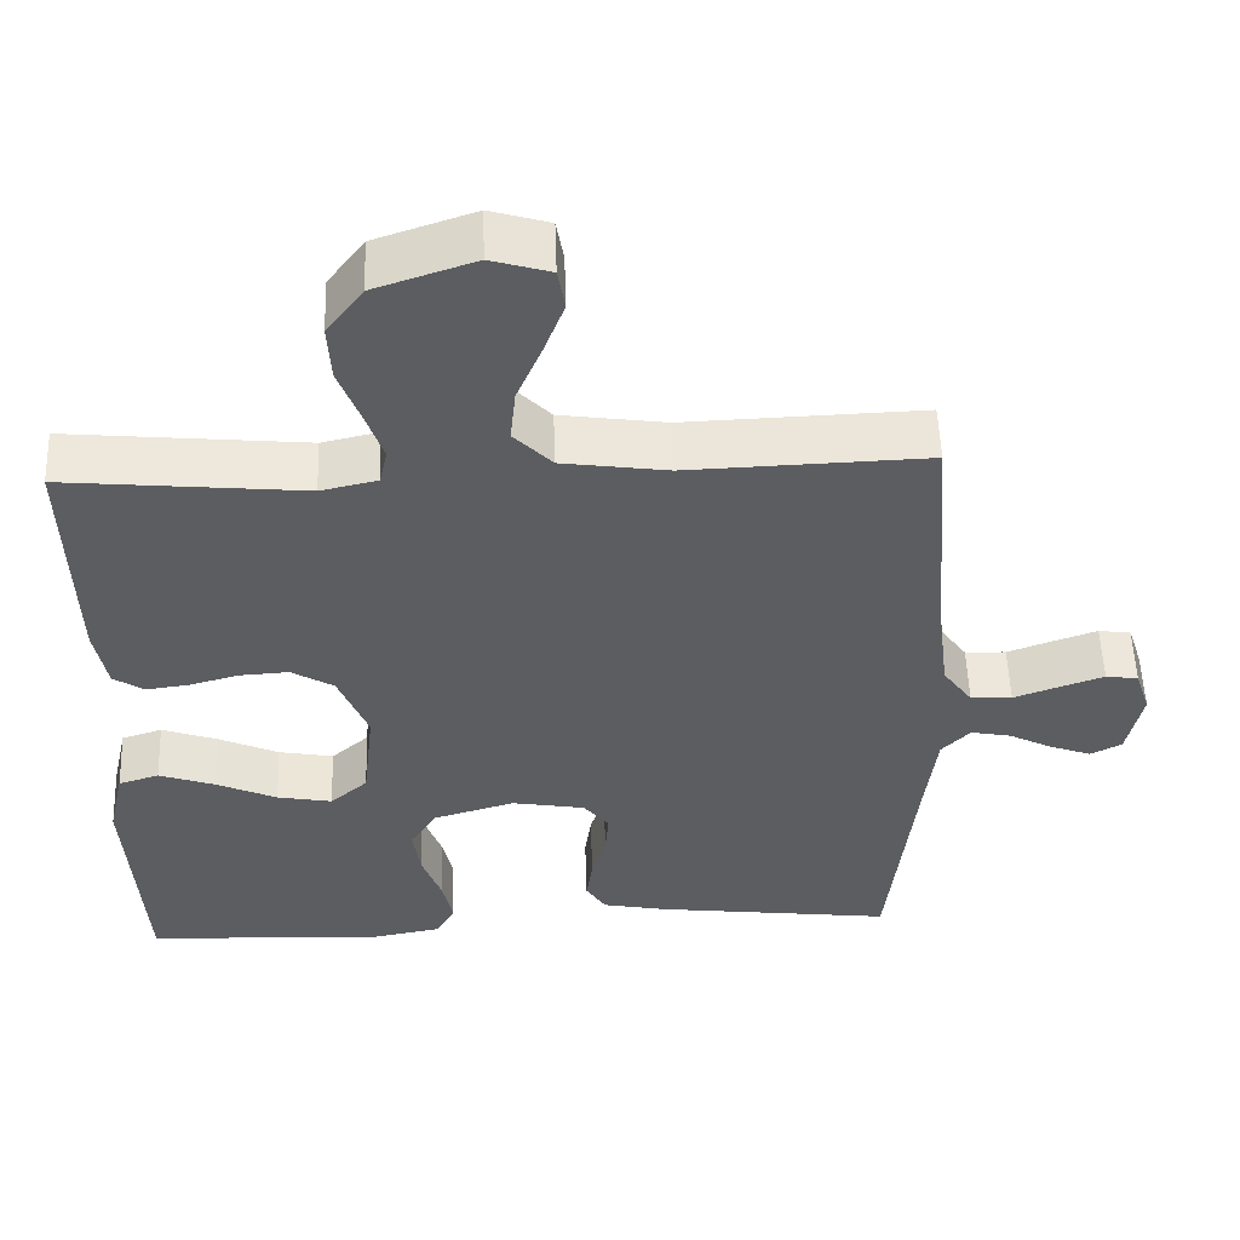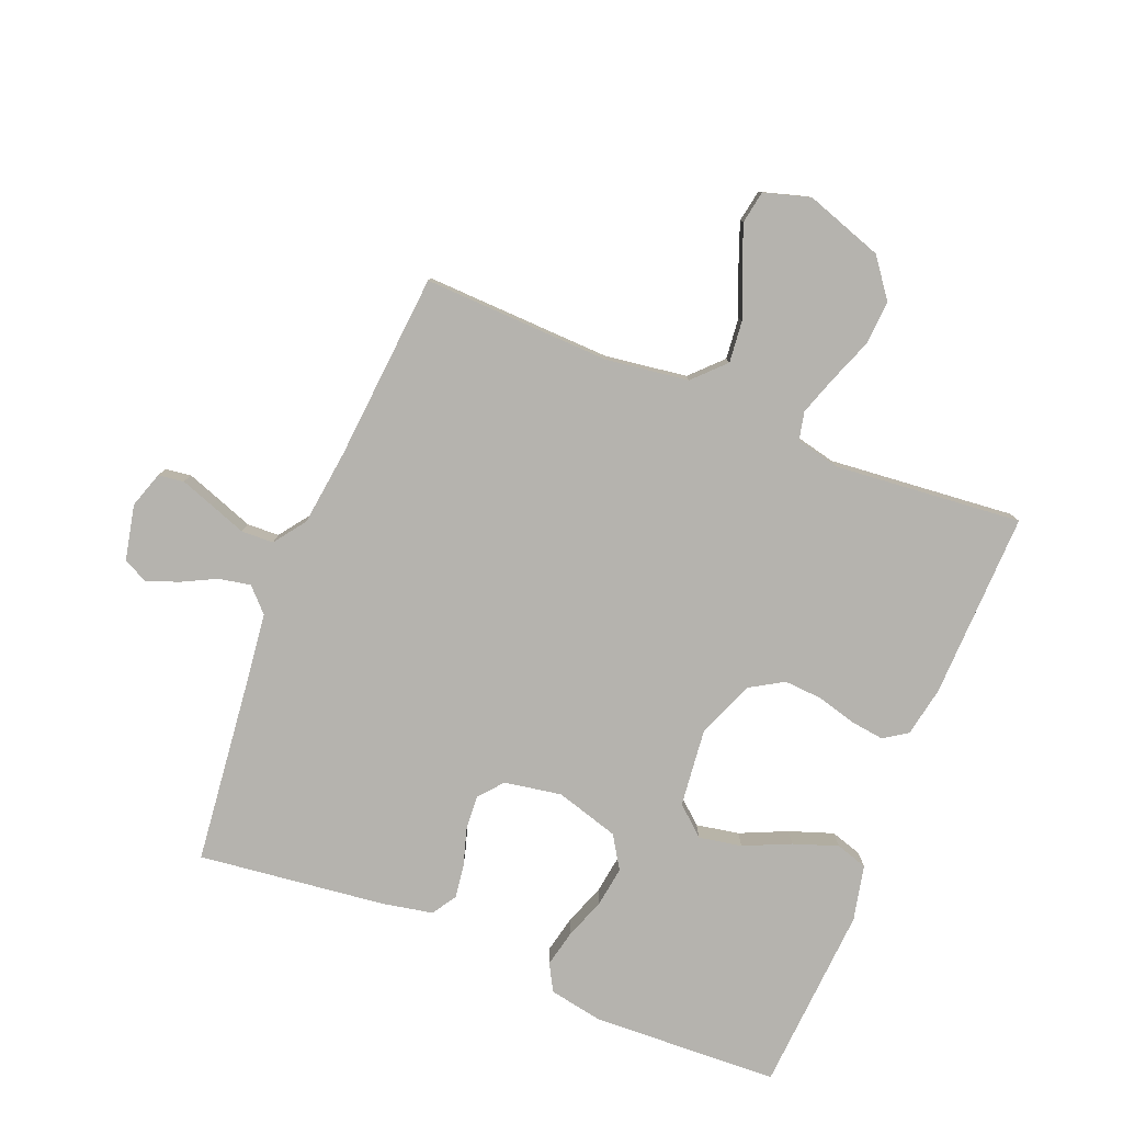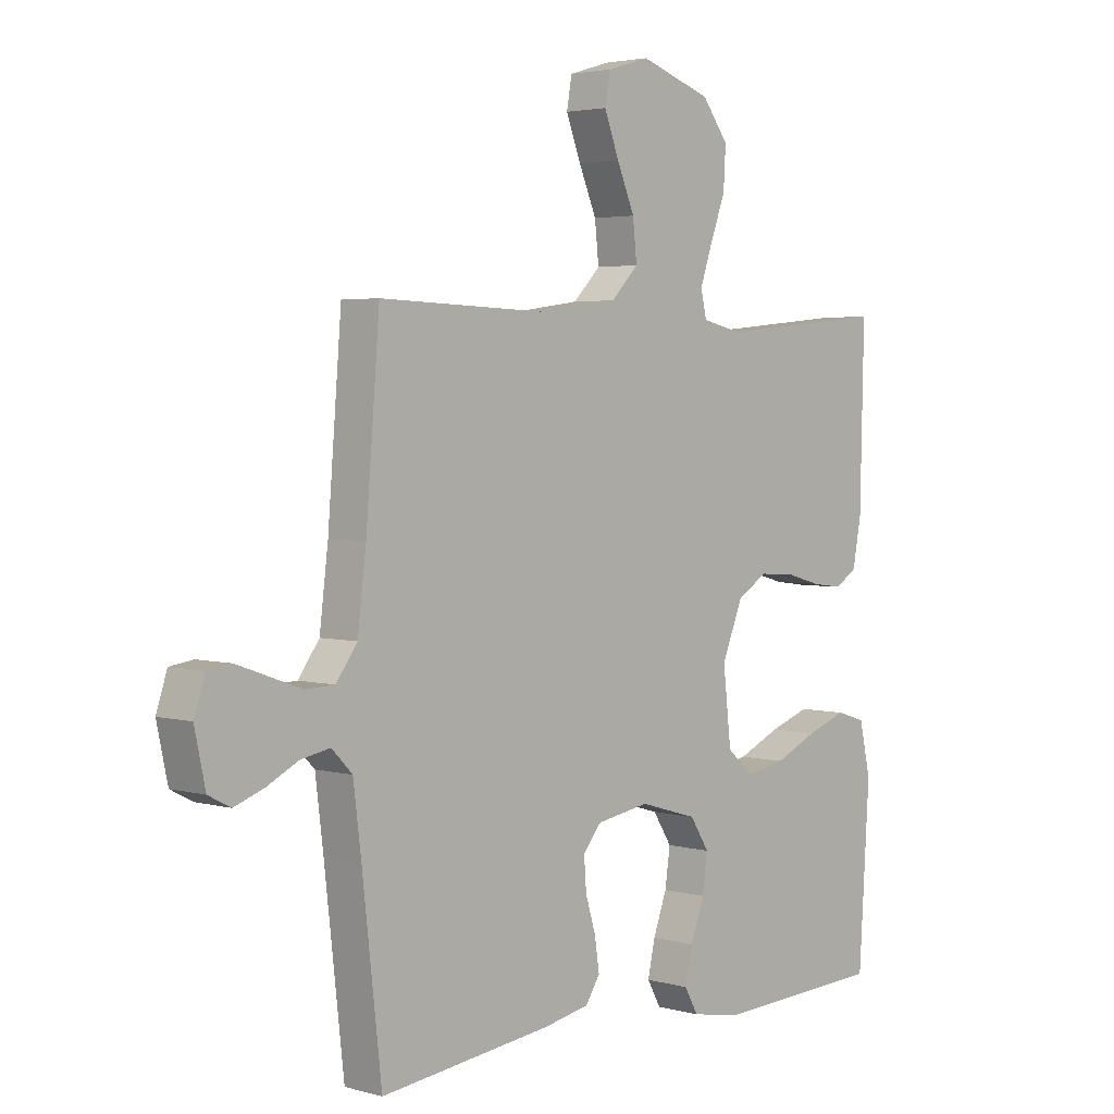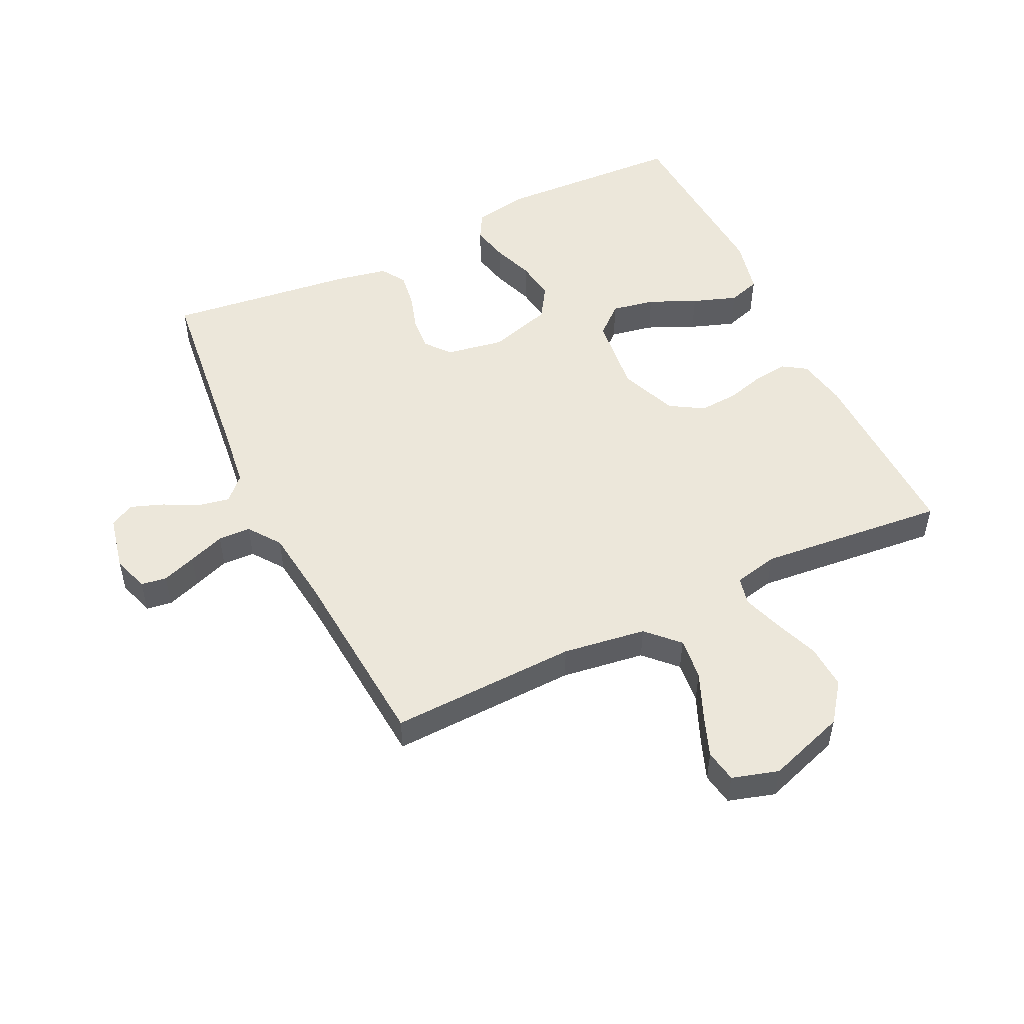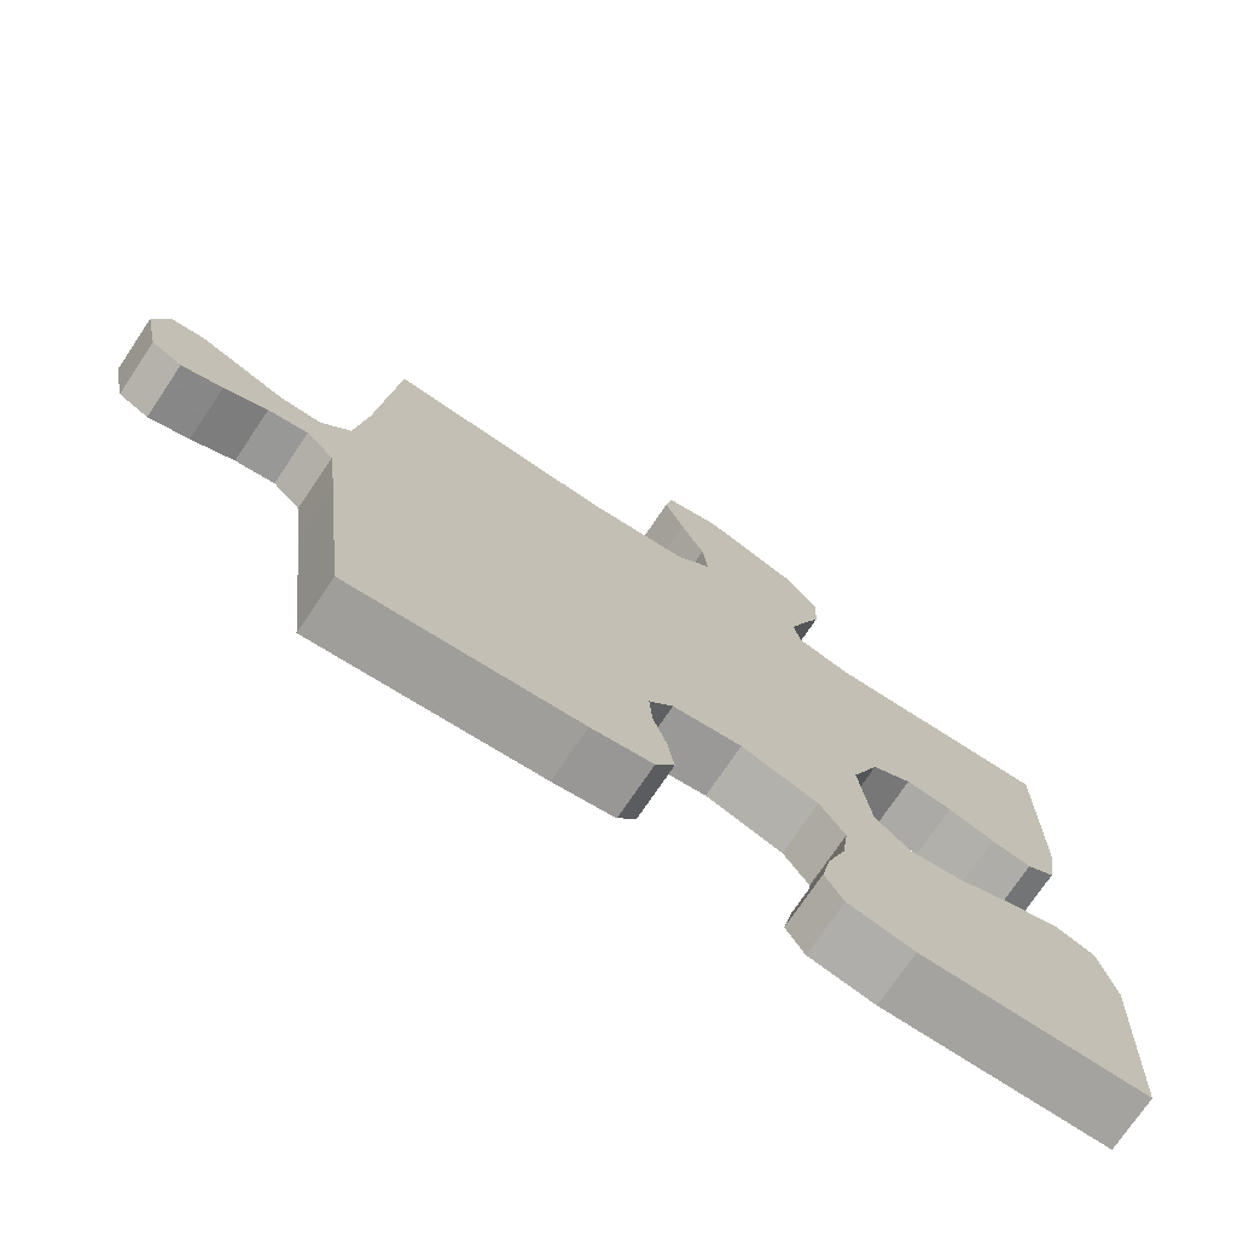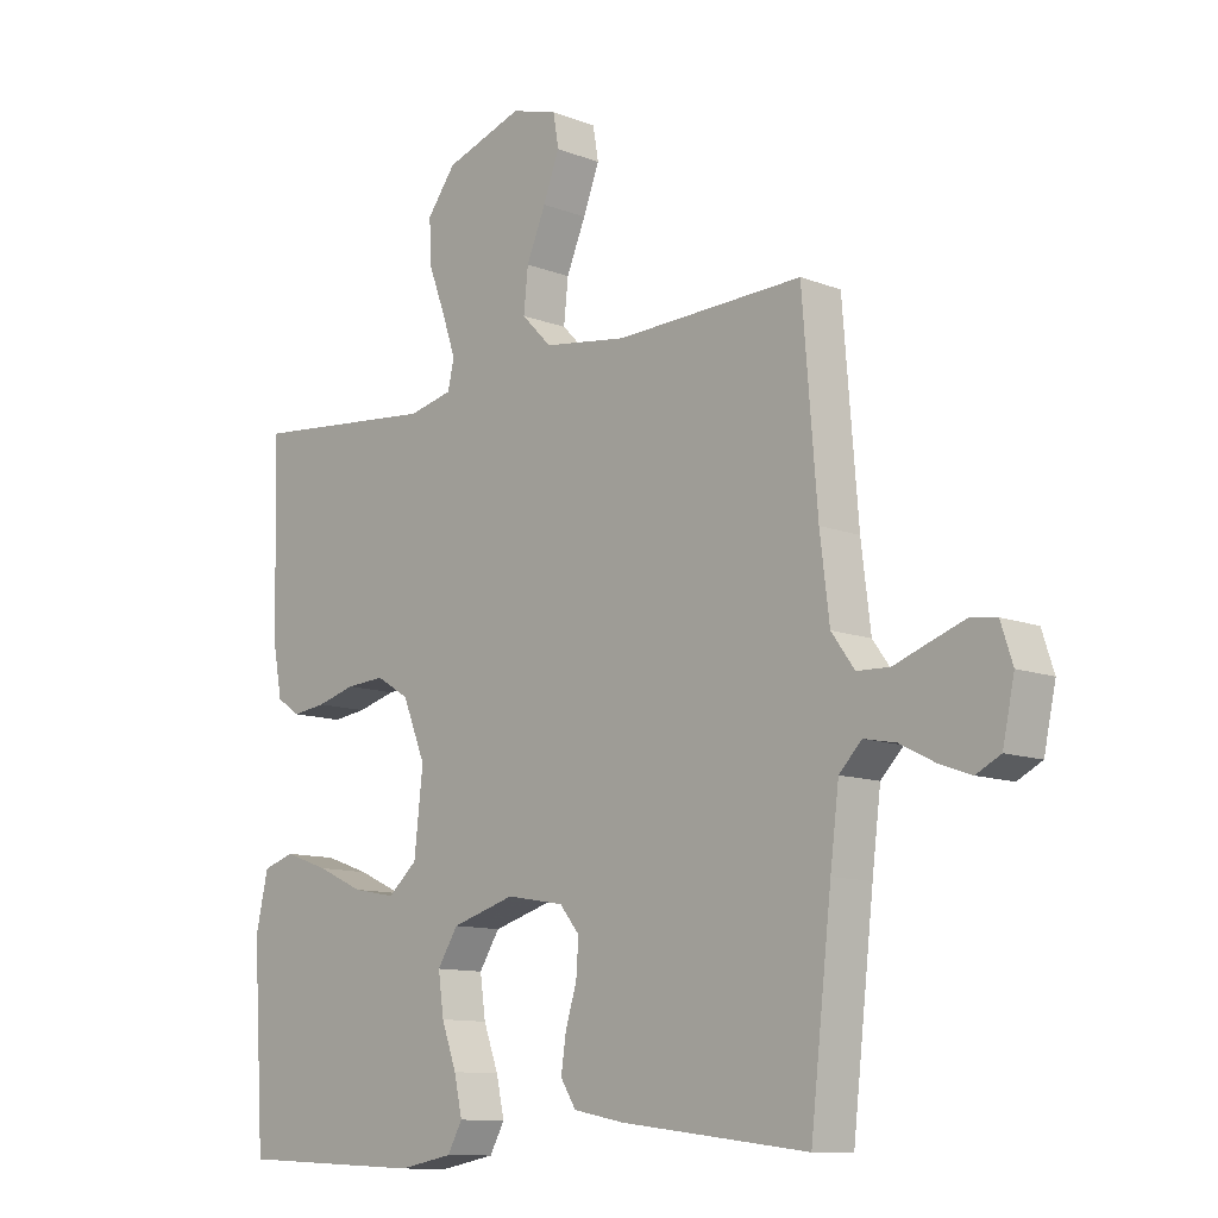
<metadata>
{"format":"obj","ext":"obj","renderer":"f3d","projection":"perspective","resolution":1024,"background":"white","views":[{"elev":53.7,"azim":178.0,"up":"+Z"},{"elev":-79.9,"azim":-22.1,"up":"+Y"},{"elev":3.3,"azim":-47.0,"up":"+Z"},{"elev":51.4,"azim":-25.7,"up":"+Y"},{"elev":-74.3,"azim":-33.9,"up":"+Z"},{"elev":-11.1,"azim":-133.5,"up":"+Z"}]}
</metadata>
<code>
v -0.5 0.07 -0.5
v -0.534 0.07 -0.2
v -0.548 0.07 -0.088
v -0.584 0.07 -0.051
v -0.635 0.07 -0.061
v -0.69 0.07 -0.089
v -0.742 0.07 -0.108
v -0.781 0.07 -0.088
v -0.8 0.07 0
v -0.781 0.07 0.058
v -0.74 0.07 0.064
v -0.686 0.07 0.045
v -0.628 0.07 0.024
v -0.576 0.07 0.026
v -0.539 0.07 0.077
v -0.524 0.07 0.2
v -0.5 0.07 0.5
v -0.2 0.07 0.49
v -0.067 0.07 0.509
v -0.019 0.07 0.558
v -0.026 0.07 0.625
v -0.057 0.07 0.698
v -0.083 0.07 0.766
v -0.074 0.07 0.818
v 0 0.07 0.84
v 0.125 0.07 0.798
v 0.171 0.07 0.737
v 0.167 0.07 0.666
v 0.14 0.07 0.594
v 0.119 0.07 0.532
v 0.129 0.07 0.487
v 0.2 0.07 0.471
v 0.5 0.07 0.5
v 0.493 0.07 0.2
v 0.478 0.07 0.12
v 0.44 0.07 0.095
v 0.386 0.07 0.102
v 0.324 0.07 0.119
v 0.262 0.07 0.123
v 0.209 0.07 0.091
v 0.172 0.07 0
v 0.186 0.07 -0.126
v 0.233 0.07 -0.167
v 0.302 0.07 -0.154
v 0.377 0.07 -0.12
v 0.448 0.07 -0.095
v 0.499 0.07 -0.111
v 0.519 0.07 -0.2
v 0.5 0.07 -0.5
v 0.2 0.07 -0.514
v 0.113 0.07 -0.498
v 0.089 0.07 -0.455
v 0.102 0.07 -0.396
v 0.126 0.07 -0.33
v 0.135 0.07 -0.266
v 0.102 0.07 -0.214
v 0 0.07 -0.184
v -0.092 0.07 -0.2
v -0.124 0.07 -0.239
v -0.12 0.07 -0.294
v -0.102 0.07 -0.353
v -0.094 0.07 -0.408
v -0.119 0.07 -0.447
v -0.2 0.07 -0.463
v -0.5 0 -0.5
v -0.534 0 -0.2
v -0.548 0 -0.088
v -0.584 0 -0.051
v -0.635 0 -0.061
v -0.69 0 -0.089
v -0.742 0 -0.108
v -0.781 0 -0.088
v -0.8 0 0
v -0.781 0 0.058
v -0.74 0 0.064
v -0.686 0 0.045
v -0.628 0 0.024
v -0.576 0 0.026
v -0.539 0 0.077
v -0.524 0 0.2
v -0.5 0 0.5
v -0.2 0 0.49
v -0.067 0 0.509
v -0.019 0 0.558
v -0.026 0 0.625
v -0.057 0 0.698
v -0.083 0 0.766
v -0.074 0 0.818
v 0 0 0.84
v 0.125 0 0.798
v 0.171 0 0.737
v 0.167 0 0.666
v 0.14 0 0.594
v 0.119 0 0.532
v 0.129 0 0.487
v 0.2 0 0.471
v 0.5 0 0.5
v 0.493 0 0.2
v 0.478 0 0.12
v 0.44 0 0.095
v 0.386 0 0.102
v 0.324 0 0.119
v 0.262 0 0.123
v 0.209 0 0.091
v 0.172 0 0
v 0.186 0 -0.126
v 0.233 0 -0.167
v 0.302 0 -0.154
v 0.377 0 -0.12
v 0.448 0 -0.095
v 0.499 0 -0.111
v 0.519 0 -0.2
v 0.5 0 -0.5
v 0.2 0 -0.514
v 0.113 0 -0.498
v 0.089 0 -0.455
v 0.102 0 -0.396
v 0.126 0 -0.33
v 0.135 0 -0.266
v 0.102 0 -0.214
v 0 0 -0.184
v -0.092 0 -0.2
v -0.124 0 -0.239
v -0.12 0 -0.294
v -0.102 0 -0.353
v -0.094 0 -0.408
v -0.119 0 -0.447
v -0.2 0 -0.463
f 63 64 1 2
f 60 61 62 63
f 59 60 63 2
f 58 59 2 3
f 57 58 3 4
f 51 52 53 54
f 51 54 55
f 50 51 55
f 49 50 55
f 48 49 55 56
f 44 45 46 47
f 44 47 48 56
f 35 36 37 38
f 35 38 39
f 32 33 34 35
f 31 32 35 39
f 26 27 28 29
f 26 29 30
f 25 26 30
f 24 25 30 31
f 21 22 23 24
f 16 17 18
f 15 16 18 19
f 14 15 19
f 10 11 12 13
f 8 9 10 13
f 8 13 14
f 5 6 7 8
f 4 5 8 14
f 57 4 14 19
f 43 44 56
f 42 43 56 57
f 41 42 57 19
f 24 31 39 40
f 21 24 40 41
f 20 21 41
f 19 20 41
f 66 65 128 127
f 127 126 125 124
f 66 127 124 123
f 67 66 123 122
f 68 67 122 121
f 118 117 116 115
f 119 118 115
f 119 115 114
f 119 114 113
f 120 119 113 112
f 111 110 109 108
f 120 112 111 108
f 102 101 100 99
f 103 102 99
f 99 98 97 96
f 103 99 96 95
f 93 92 91 90
f 94 93 90
f 94 90 89
f 95 94 89 88
f 88 87 86 85
f 82 81 80
f 83 82 80 79
f 83 79 78
f 77 76 75 74
f 77 74 73 72
f 78 77 72
f 72 71 70 69
f 78 72 69 68
f 83 78 68 121
f 120 108 107
f 121 120 107 106
f 83 121 106 105
f 104 103 95 88
f 105 104 88 85
f 105 85 84
f 105 84 83
f 1 65 66 2
f 2 66 67 3
f 3 67 68 4
f 4 68 69 5
f 5 69 70 6
f 6 70 71 7
f 7 71 72 8
f 8 72 73 9
f 9 73 74 10
f 10 74 75 11
f 11 75 76 12
f 12 76 77 13
f 13 77 78 14
f 14 78 79 15
f 15 79 80 16
f 16 80 81 17
f 17 81 82 18
f 18 82 83 19
f 19 83 84 20
f 20 84 85 21
f 21 85 86 22
f 22 86 87 23
f 23 87 88 24
f 24 88 89 25
f 25 89 90 26
f 26 90 91 27
f 27 91 92 28
f 28 92 93 29
f 29 93 94 30
f 30 94 95 31
f 31 95 96 32
f 32 96 97 33
f 33 97 98 34
f 34 98 99 35
f 35 99 100 36
f 36 100 101 37
f 37 101 102 38
f 38 102 103 39
f 39 103 104 40
f 40 104 105 41
f 41 105 106 42
f 42 106 107 43
f 43 107 108 44
f 44 108 109 45
f 45 109 110 46
f 46 110 111 47
f 47 111 112 48
f 48 112 113 49
f 49 113 114 50
f 50 114 115 51
f 51 115 116 52
f 52 116 117 53
f 53 117 118 54
f 54 118 119 55
f 55 119 120 56
f 56 120 121 57
f 57 121 122 58
f 58 122 123 59
f 59 123 124 60
f 60 124 125 61
f 61 125 126 62
f 62 126 127 63
f 63 127 128 64
f 64 128 65 1

</code>
